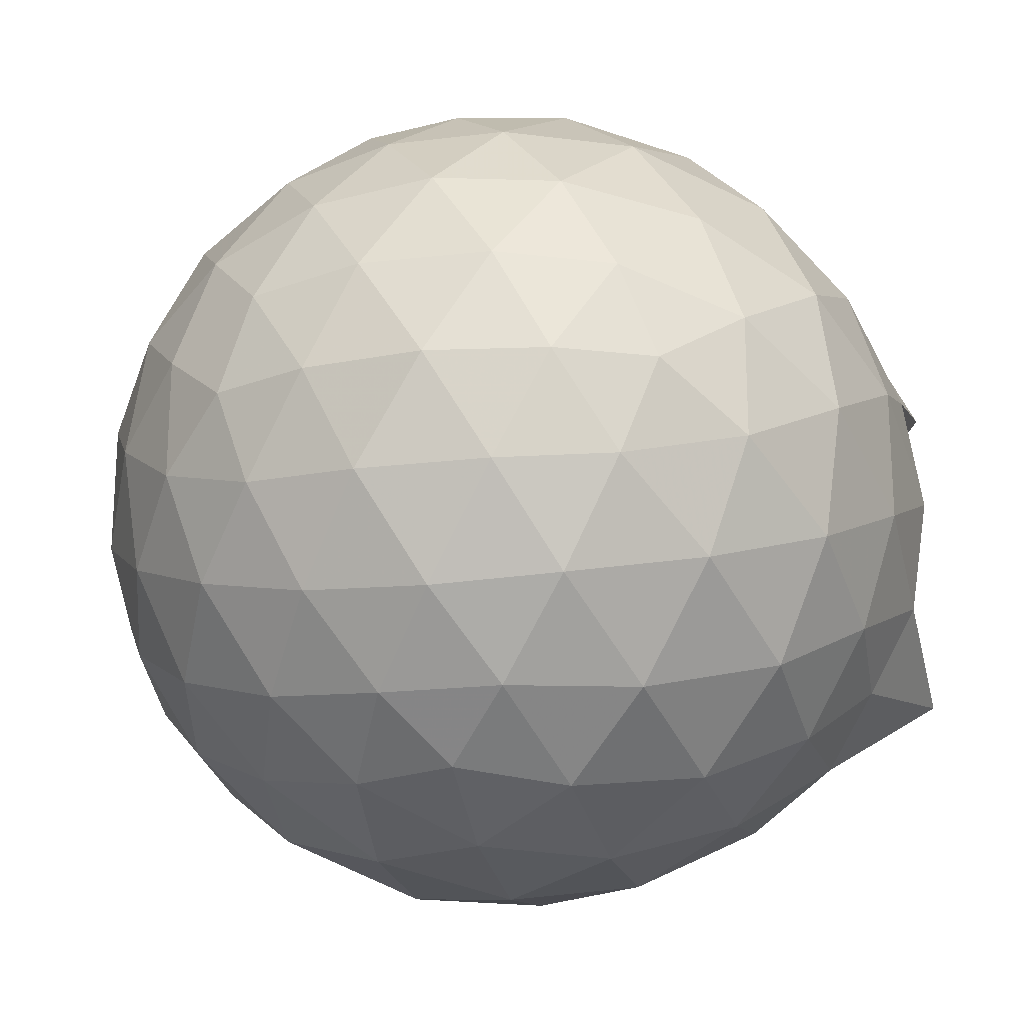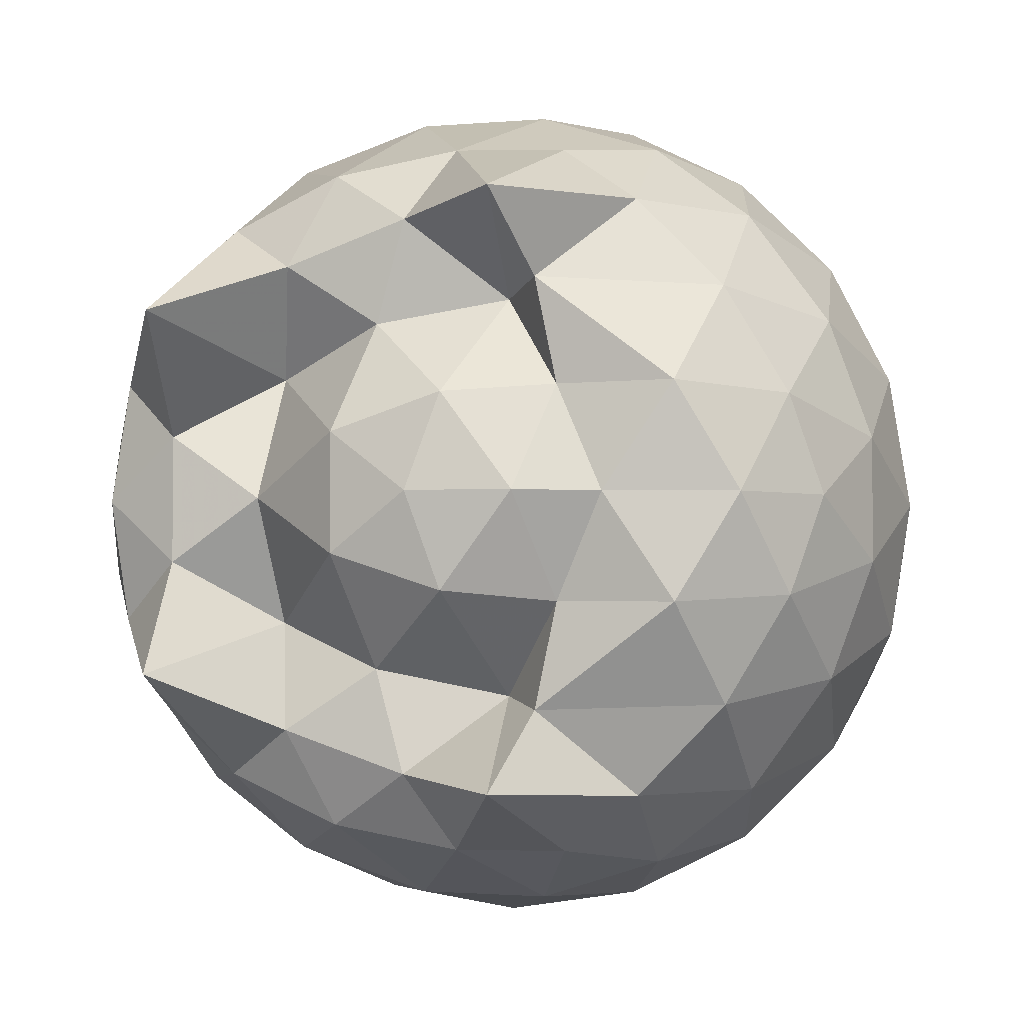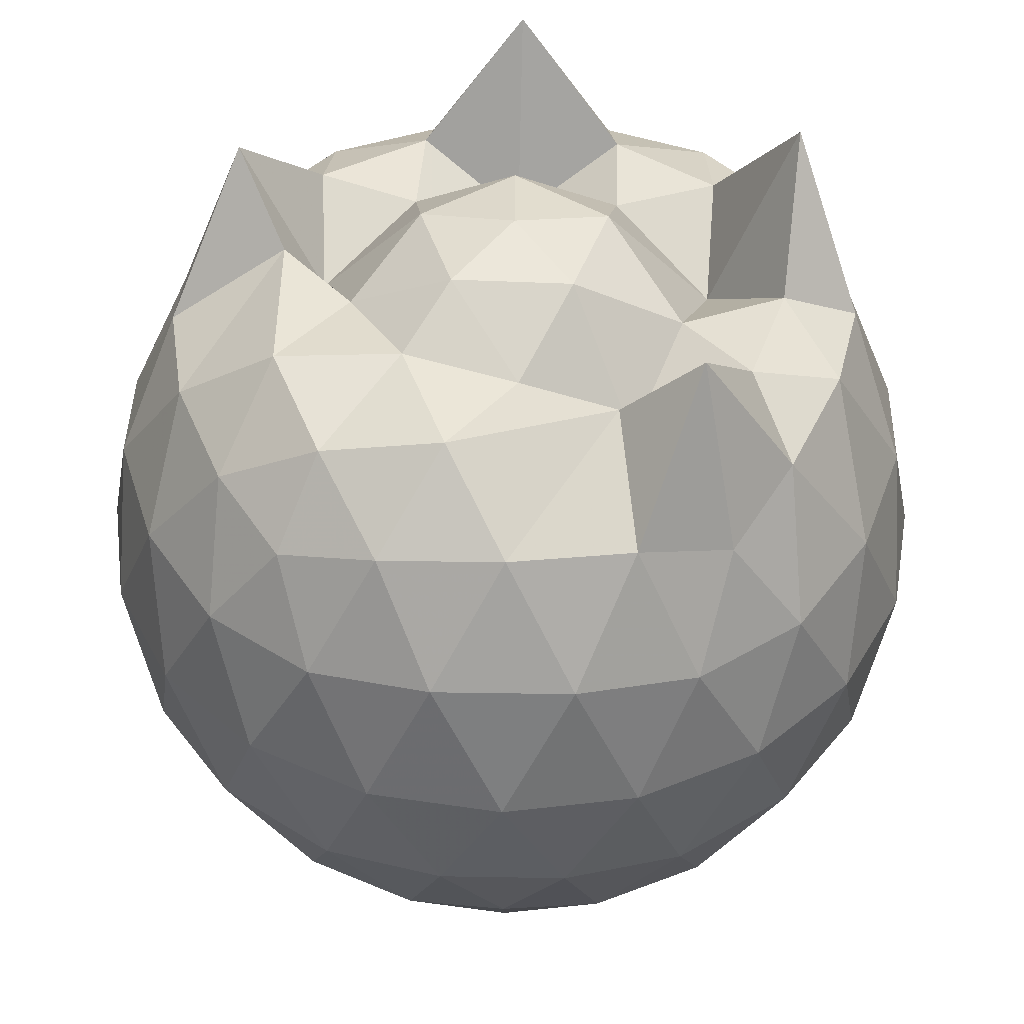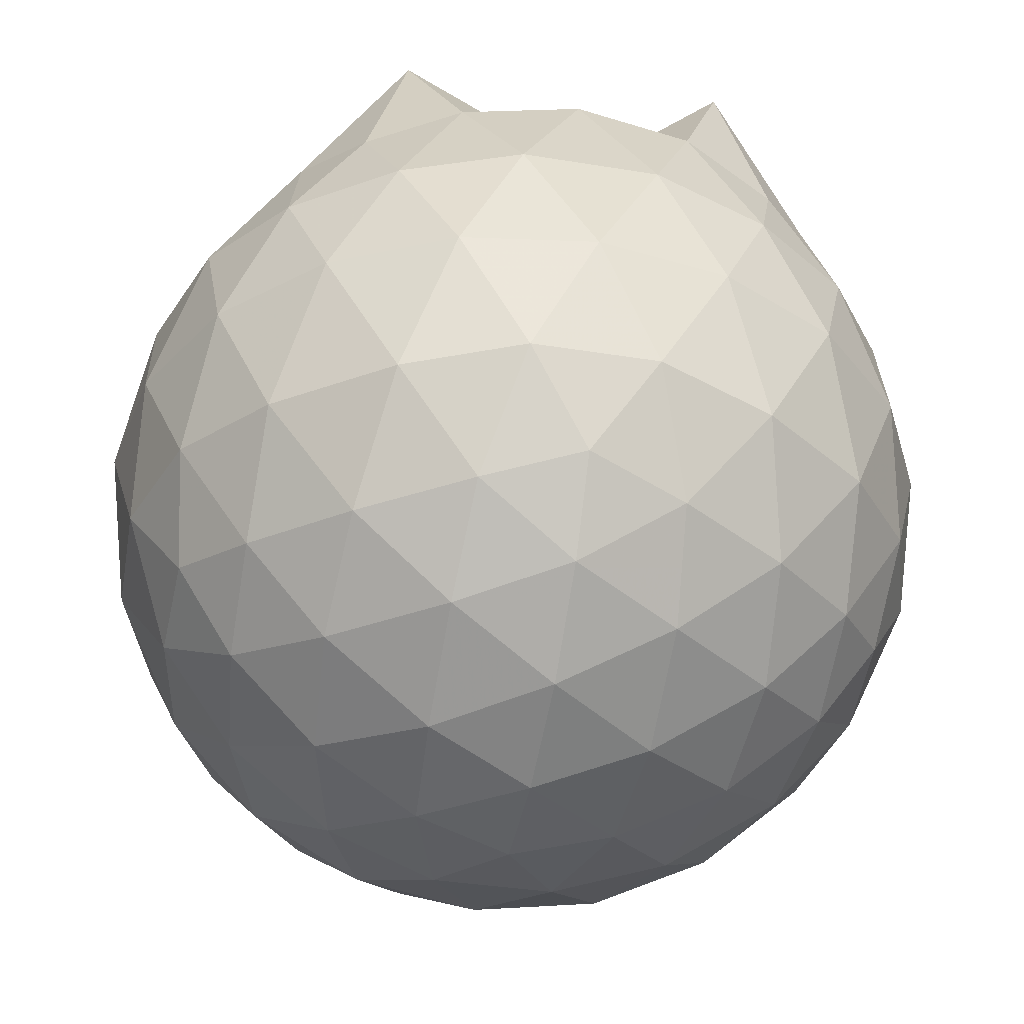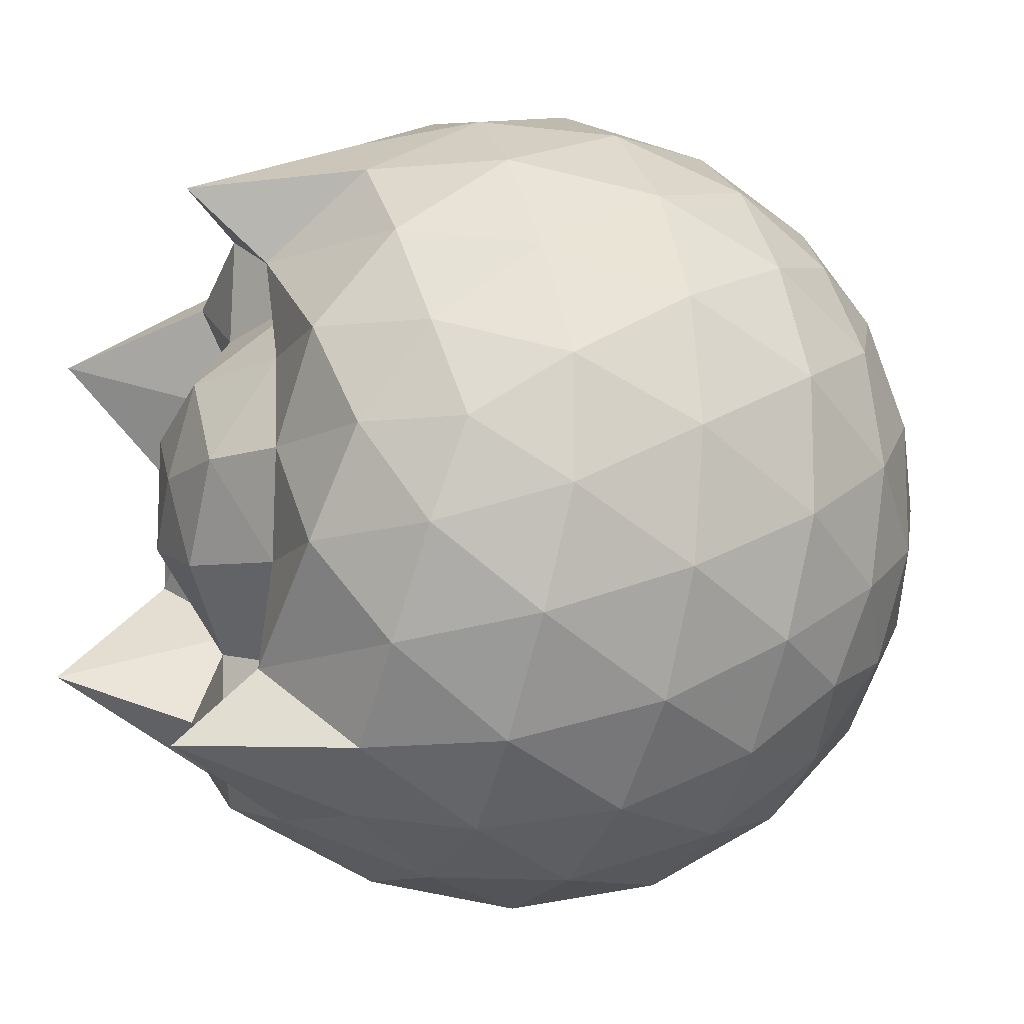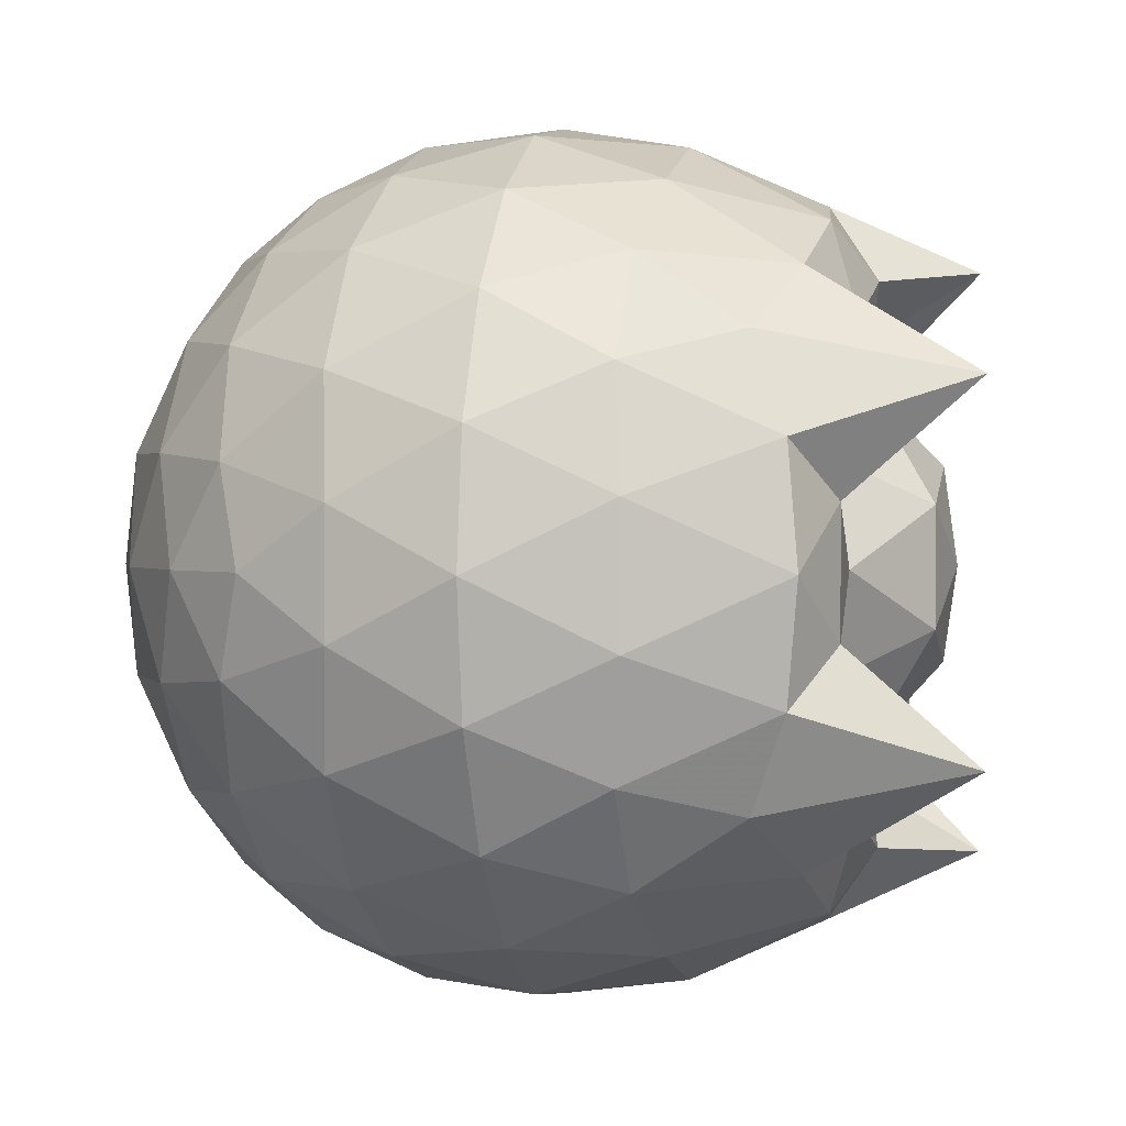
<metadata>
{"format":"obj","ext":"obj","renderer":"f3d","projection":"perspective","resolution":1024,"background":"white","views":[{"elev":-21.1,"azim":-138.7,"up":"+Y"},{"elev":-3.2,"azim":14.7,"up":"+Y"},{"elev":42.5,"azim":127.1,"up":"+Z"},{"elev":-38.5,"azim":-173.4,"up":"+Z"},{"elev":-12.2,"azim":65.2,"up":"+Y"},{"elev":1.5,"azim":-78.1,"up":"+Y"}]}
</metadata>
<code>
v -1.481 -0.01606 1.136
v -1.463 -0.01612 -0.7803
v -0.6041 -0.01605 0.734
v -0.6734 0.2125 0.7935
v -0.8182 0.4602 0.821
v -1.021 0.6677 0.8148
v -1.206 0.7996 0.76
v -1.443 0.7953 0.8414
v -1.724 0.7403 0.8775
v -1.983 0.6257 0.8522
v -2.174 0.4848 0.767
v -2.253 0.2615 0.8524
v -2.286 -0.01614 0.8796
v -2.253 -0.2939 0.8524
v -2.173 -0.5171 0.7663
v -1.983 -0.6579 0.8524
v -1.724 -0.7727 0.8776
v -1.443 -0.8276 0.8414
v -1.205 -0.8319 0.7601
v -1.021 -0.6999 0.8146
v -0.818 -0.4924 0.8208
v -0.6733 -0.2447 0.7935
v -0.5202 0.13 0.5187
v -0.6161 0.4037 0.547
v -0.8047 0.6627 0.5469
v -1.035 0.8379 0.5188
v -1.314 0.9269 0.5189
v -1.606 0.9184 0.5473
v -1.913 0.8171 0.5462
v -2.153 0.6507 0.5159
v -2.327 0.4153 0.5141
v -2.411 0.1414 0.5418
v -2.411 -0.1737 0.5419
v -2.327 -0.4475 0.514
v -2.153 -0.6829 0.5159
v -1.913 -0.8494 0.5462
v -1.606 -0.9506 0.5472
v -1.314 -0.9592 0.5188
v -1.035 -0.8701 0.5189
v -0.8046 -0.695 0.547
v -0.6161 -0.4359 0.5471
v -0.5202 -0.1622 0.5188
v -0.5122 0.2937 0.2298
v -0.6542 0.573 0.2297
v -0.8757 0.7943 0.2296
v -1.155 0.936 0.2294
v -1.467 0.9839 0.2291
v -1.779 0.9329 0.2286
v -2.061 0.7882 0.2277
v -2.286 0.5656 0.2266
v -2.429 0.2883 0.2255
v -2.478 -0.01616 0.2257
v -2.429 -0.3205 0.2255
v -2.286 -0.5978 0.2266
v -2.061 -0.8204 0.2277
v -1.779 -0.9651 0.2286
v -1.467 -1.016 0.2291
v -1.155 -0.9682 0.2294
v -0.8757 -0.8265 0.2296
v -0.6542 -0.6052 0.2297
v -0.5122 -0.326 0.2298
v -0.4636 -0.01612 0.2298
v -0.6089 0.424 -0.06004
v -0.7809 0.6611 -0.06022
v -1.02 0.8269 -0.08883
v -1.327 0.9258 -0.08907
v -1.621 0.9308 -0.06082
v -1.903 0.8382 -0.06106
v -2.137 0.6604 -0.08956
v -2.33 0.4005 -0.08984
v -2.426 0.1284 -0.06104
v -2.426 -0.1606 -0.06101
v -2.33 -0.4327 -0.08982
v -2.137 -0.6926 -0.08956
v -1.903 -0.8705 -0.06105
v -1.621 -0.963 -0.06081
v -1.327 -0.958 -0.08907
v -1.02 -0.8591 -0.08882
v -0.7809 -0.6933 -0.06022
v -0.6089 -0.4562 -0.06003
v -0.5253 -0.1773 -0.08844
v -0.5253 0.1451 -0.08844
v -0.7591 0.4954 -0.2754
v -0.9493 0.6418 -0.3332
v -1.21 0.7615 -0.3575
v -1.493 0.8168 -0.3335
v -1.736 0.809 -0.2759
v -1.937 0.6721 -0.3332
v -2.134 0.4611 -0.3564
v -2.277 0.2123 -0.3318
v -2.345 -0.01612 -0.2742
v -2.277 -0.2445 -0.3318
v -2.134 -0.4934 -0.3564
v -1.937 -0.7044 -0.3332
v -1.736 -0.8412 -0.2759
v -1.493 -0.8491 -0.3335
v -1.21 -0.7937 -0.3575
v -0.9493 -0.674 -0.3332
v -0.7591 -0.5276 -0.2754
v -0.6787 -0.3012 -0.333
v -0.6452 -0.01612 -0.3571
v -0.6787 0.269 -0.333
v -0.7615 -0.01621 0.9294
v -0.9009 0.2307 0.9868
v -1.219 0.4717 0.9885
v -1.28 0.6515 1.173
v -1.534 0.6182 0.9639
v -1.821 0.5203 0.9508
v -2.054 0.3914 1.237
v -2.105 0.1303 0.9434
v -2.105 -0.1628 0.9438
v -2.055 -0.4239 1.237
v -1.82 -0.553 0.9509
v -1.534 -0.6506 0.9639
v -1.28 -0.6839 1.173
v -1.219 -0.5036 0.9887
v -0.901 -0.2631 0.987
v -1.06 -0.01641 1.012
v -1.172 0.2283 0.9757
v -1.32 0.4425 0.8297
v -1.604 0.3802 0.9458
v -1.879 0.2726 0.7939
v -1.896 -0.01588 0.9388
v -1.879 -0.3047 0.794
v -1.604 -0.4124 0.946
v -1.32 -0.4747 0.8295
v -1.172 -0.2607 0.9754
v -1.242 -0.01603 1.111
v -1.409 0.2059 1.099
v -1.664 0.121 1.102
v -1.664 -0.1531 1.101
v -1.409 -0.2379 1.099
v -0.8763 0.4098 -0.4708
v -1.118 0.544 -0.5346
v -1.414 0.6392 -0.5347
v -1.69 0.6712 -0.4711
v -1.895 0.483 -0.5339
v -2.08 0.233 -0.5332
v -2.198 -0.01612 -0.4691
v -2.08 -0.2652 -0.5332
v -1.895 -0.5153 -0.5339
v -1.69 -0.7034 -0.4711
v -1.414 -0.6714 -0.5347
v -1.118 -0.5762 -0.5346
v -0.8763 -0.442 -0.4708
v -0.823 -0.171 -0.5343
v -0.823 0.1388 -0.5343
v -1.055 0.2794 -0.6452
v -1.331 0.3885 -0.6857
v -1.621 0.4614 -0.6451
v -1.812 0.2336 -0.685
v -1.973 -0.01612 -0.6439
v -1.812 -0.2658 -0.685
v -1.621 -0.4936 -0.6451
v -1.331 -0.4208 -0.6857
v -1.055 -0.3117 -0.6452
v -1.036 -0.01612 -0.6856
v -1.267 0.126 -0.7509
v -1.539 0.2135 -0.7507
v -1.707 -0.01612 -0.7504
v -1.539 -0.2457 -0.7507
v -1.267 -0.1582 -0.7509
f 3 23 4
f 4 23 24
f 4 24 5
f 5 24 25
f 5 25 6
f 6 25 26
f 6 26 7
f 7 26 27
f 7 27 8
f 8 27 28
f 8 28 9
f 9 28 29
f 9 29 10
f 10 29 30
f 10 30 11
f 11 30 31
f 11 31 12
f 12 31 32
f 12 32 13
f 13 32 33
f 13 33 14
f 14 33 34
f 14 34 15
f 15 34 35
f 15 35 16
f 16 35 36
f 16 36 17
f 17 36 37
f 17 37 18
f 18 37 38
f 18 38 19
f 19 38 39
f 19 39 20
f 20 39 40
f 20 40 21
f 21 40 41
f 21 41 22
f 22 41 42
f 22 42 3
f 3 42 23
f 23 43 24
f 24 43 44
f 24 44 25
f 25 44 45
f 25 45 26
f 26 45 46
f 26 46 27
f 27 46 47
f 27 47 28
f 28 47 48
f 28 48 29
f 29 48 49
f 29 49 30
f 30 49 50
f 30 50 31
f 31 50 51
f 31 51 32
f 32 51 52
f 32 52 33
f 33 52 53
f 33 53 34
f 34 53 54
f 34 54 35
f 35 54 55
f 35 55 36
f 36 55 56
f 36 56 37
f 37 56 57
f 37 57 38
f 38 57 58
f 38 58 39
f 39 58 59
f 39 59 40
f 40 59 60
f 40 60 41
f 41 60 61
f 41 61 42
f 42 61 62
f 42 62 23
f 23 62 43
f 43 63 44
f 44 63 64
f 44 64 45
f 45 64 65
f 45 65 46
f 46 65 66
f 46 66 47
f 47 66 67
f 47 67 48
f 48 67 68
f 48 68 49
f 49 68 69
f 49 69 50
f 50 69 70
f 50 70 51
f 51 70 71
f 51 71 52
f 52 71 72
f 52 72 53
f 53 72 73
f 53 73 54
f 54 73 74
f 54 74 55
f 55 74 75
f 55 75 56
f 56 75 76
f 56 76 57
f 57 76 77
f 57 77 58
f 58 77 78
f 58 78 59
f 59 78 79
f 59 79 60
f 60 79 80
f 60 80 61
f 61 80 81
f 61 81 62
f 62 81 82
f 62 82 43
f 43 82 63
f 63 83 64
f 64 83 84
f 64 84 65
f 65 84 85
f 65 85 66
f 66 85 86
f 66 86 67
f 67 86 87
f 67 87 68
f 68 87 88
f 68 88 69
f 69 88 89
f 69 89 70
f 70 89 90
f 70 90 71
f 71 90 91
f 71 91 72
f 72 91 92
f 72 92 73
f 73 92 93
f 73 93 74
f 74 93 94
f 74 94 75
f 75 94 95
f 75 95 76
f 76 95 96
f 76 96 77
f 77 96 97
f 77 97 78
f 78 97 98
f 78 98 79
f 79 98 99
f 79 99 80
f 80 99 100
f 80 100 81
f 81 100 101
f 81 101 82
f 82 101 102
f 82 102 63
f 63 102 83
f 103 104 118
f 104 119 118
f 104 105 119
f 105 120 119
f 105 106 120
f 106 107 120
f 107 121 120
f 107 108 121
f 108 122 121
f 108 109 122
f 109 110 122
f 110 123 122
f 110 111 123
f 111 124 123
f 111 112 124
f 112 113 124
f 113 125 124
f 113 114 125
f 114 126 125
f 114 115 126
f 115 116 126
f 116 127 126
f 116 117 127
f 117 118 127
f 117 103 118
f 118 119 128
f 119 129 128
f 119 120 129
f 120 121 129
f 121 130 129
f 121 122 130
f 122 123 130
f 123 131 130
f 123 124 131
f 124 125 131
f 125 132 131
f 125 126 132
f 126 127 132
f 127 128 132
f 127 118 128
f 133 148 134
f 134 148 149
f 134 149 135
f 135 149 150
f 135 150 136
f 136 150 137
f 137 150 151
f 137 151 138
f 138 151 152
f 138 152 139
f 139 152 140
f 140 152 153
f 140 153 141
f 141 153 154
f 141 154 142
f 142 154 143
f 143 154 155
f 143 155 144
f 144 155 156
f 144 156 145
f 145 156 146
f 146 156 157
f 146 157 147
f 147 157 148
f 147 148 133
f 148 158 149
f 149 158 159
f 149 159 150
f 150 159 151
f 151 159 160
f 151 160 152
f 152 160 153
f 153 160 161
f 153 161 154
f 154 161 155
f 155 161 162
f 155 162 156
f 156 162 157
f 157 162 158
f 157 158 148
f 3 4 103
f 103 4 104
f 4 5 104
f 104 5 105
f 5 6 105
f 105 6 106
f 6 7 106
f 7 8 106
f 106 8 107
f 8 9 107
f 107 9 108
f 9 10 108
f 108 10 109
f 10 11 109
f 11 12 109
f 109 12 110
f 12 13 110
f 110 13 111
f 13 14 111
f 111 14 112
f 14 15 112
f 15 16 112
f 112 16 113
f 16 17 113
f 113 17 114
f 17 18 114
f 114 18 115
f 18 19 115
f 19 20 115
f 115 20 116
f 20 21 116
f 116 21 117
f 21 22 117
f 117 22 103
f 22 3 103
f 83 133 84
f 84 133 134
f 84 134 85
f 85 134 135
f 85 135 86
f 86 135 136
f 86 136 87
f 87 136 88
f 88 136 137
f 88 137 89
f 89 137 138
f 89 138 90
f 90 138 139
f 90 139 91
f 91 139 92
f 92 139 140
f 92 140 93
f 93 140 141
f 93 141 94
f 94 141 142
f 94 142 95
f 95 142 96
f 96 142 143
f 96 143 97
f 97 143 144
f 97 144 98
f 98 144 145
f 98 145 99
f 99 145 100
f 100 145 146
f 100 146 101
f 101 146 147
f 101 147 102
f 102 147 133
f 102 133 83
f 128 129 1
f 129 130 1
f 130 131 1
f 131 132 1
f 132 128 1
f 159 158 2
f 160 159 2
f 161 160 2
f 162 161 2
f 158 162 2

</code>
